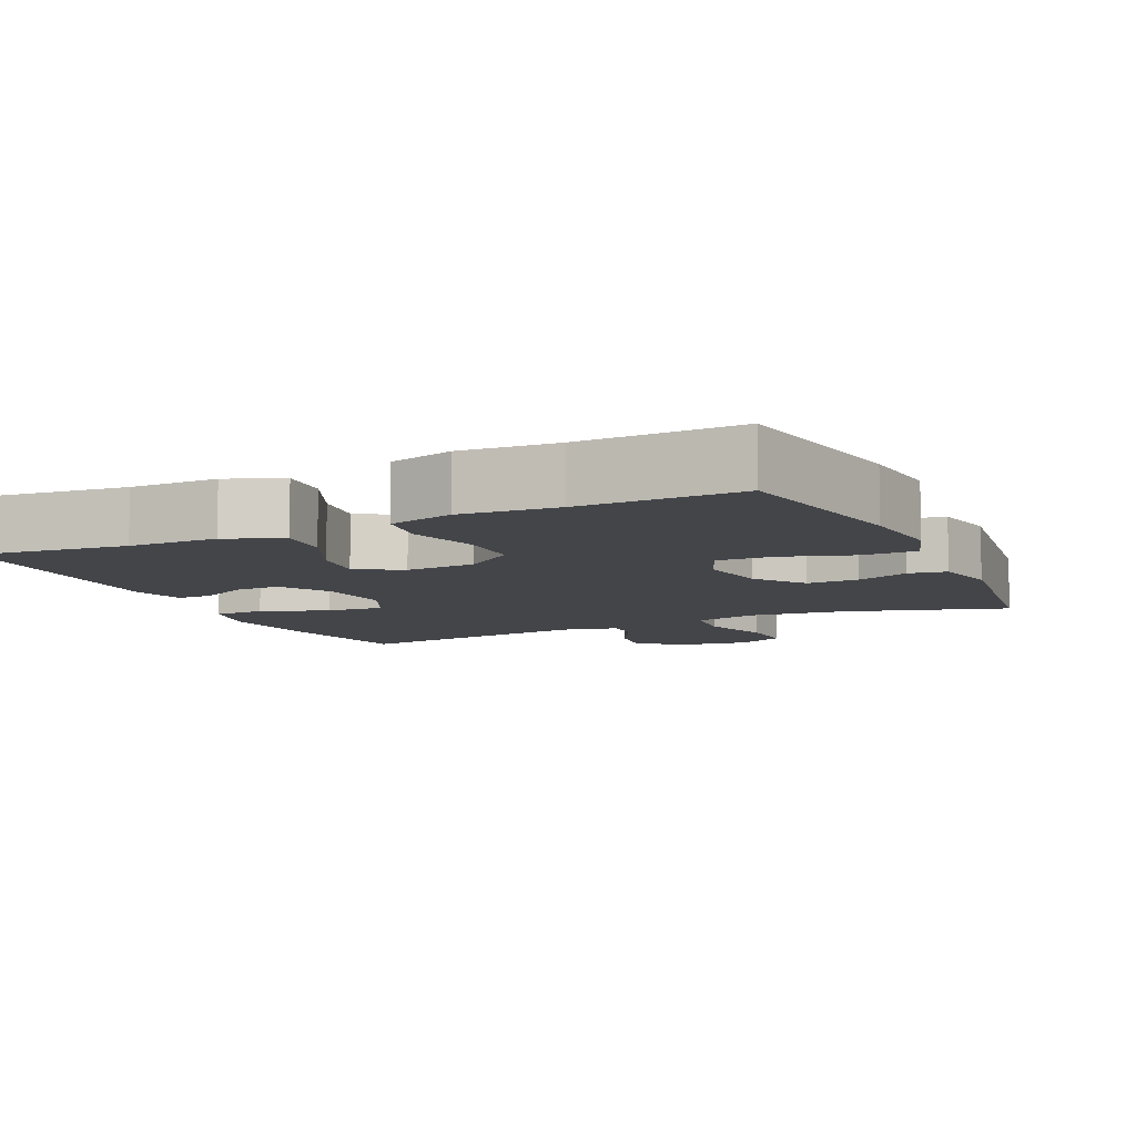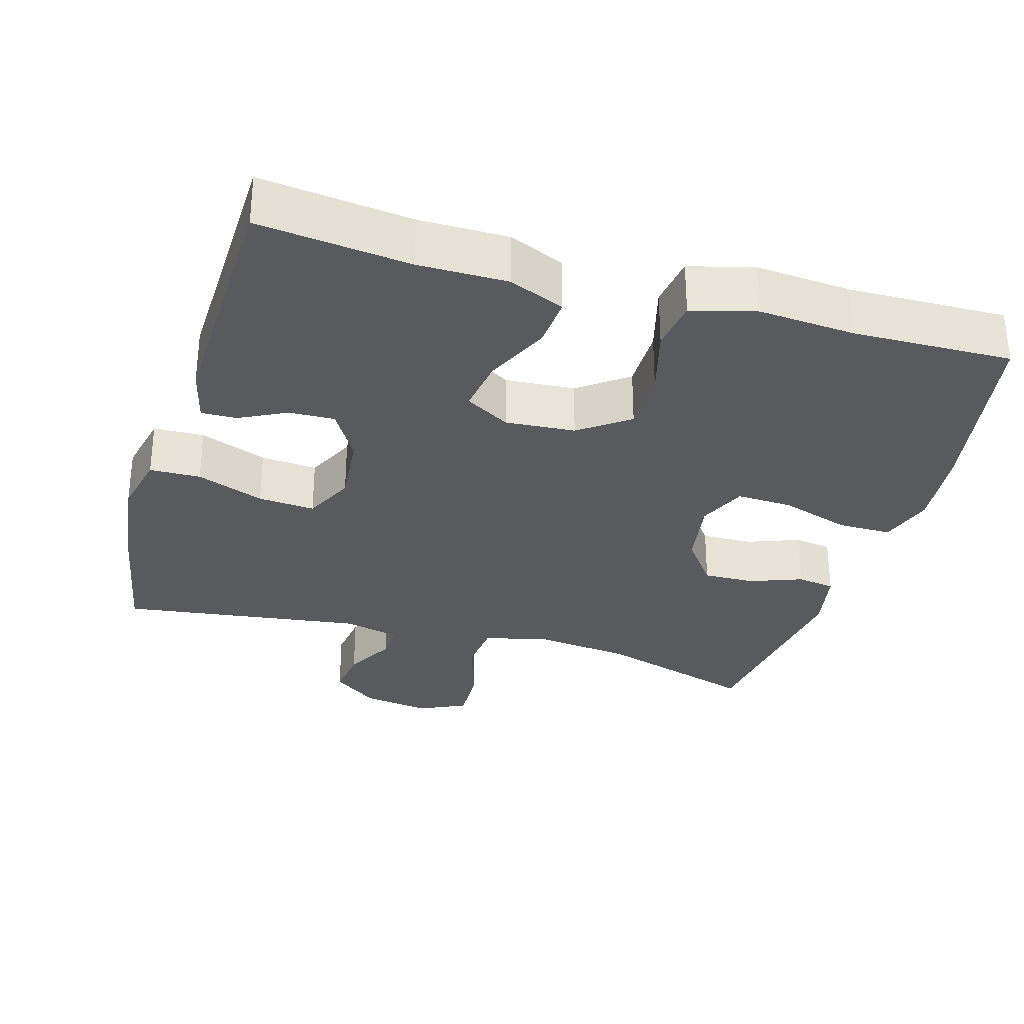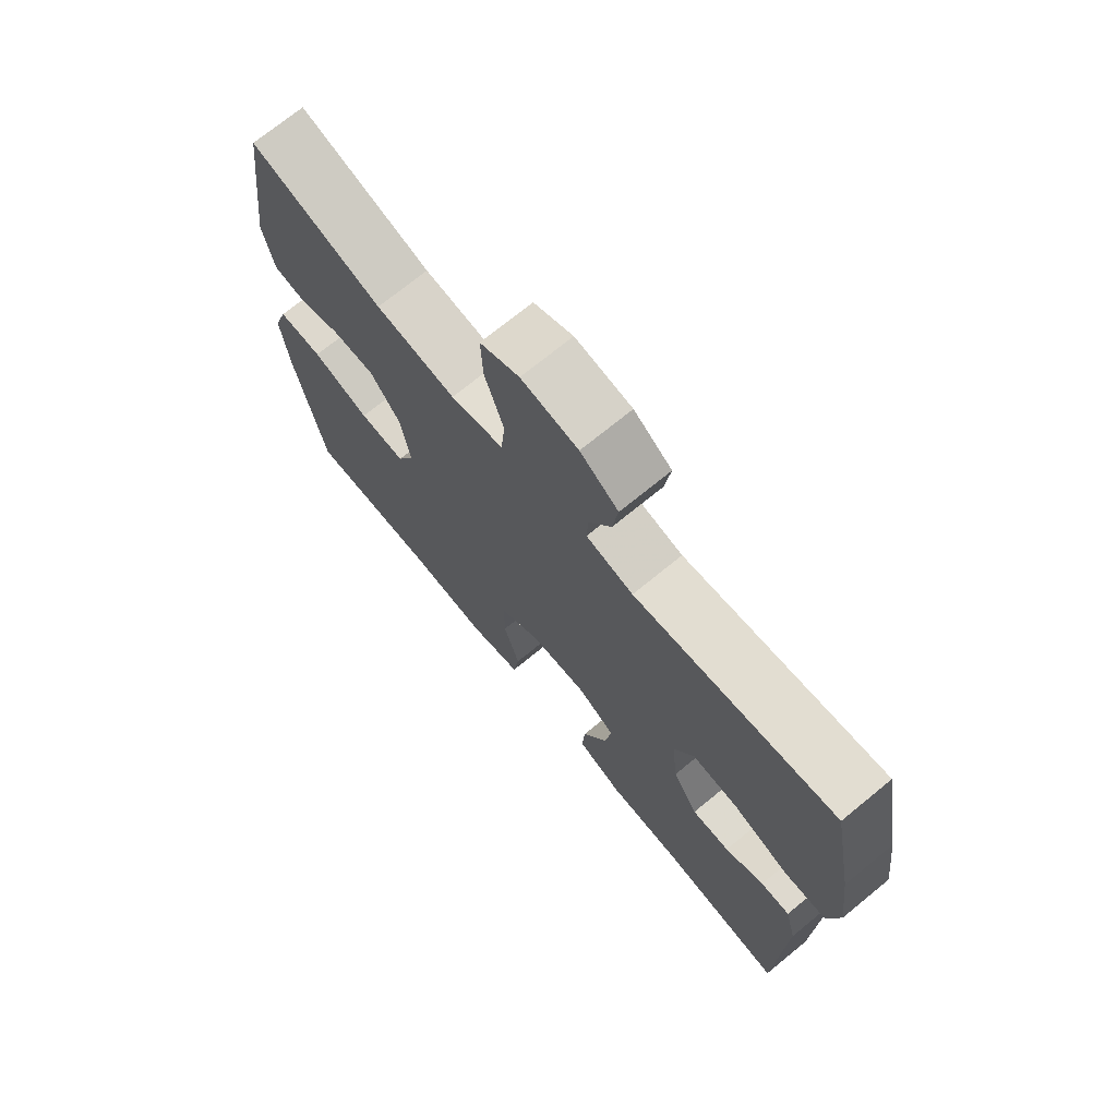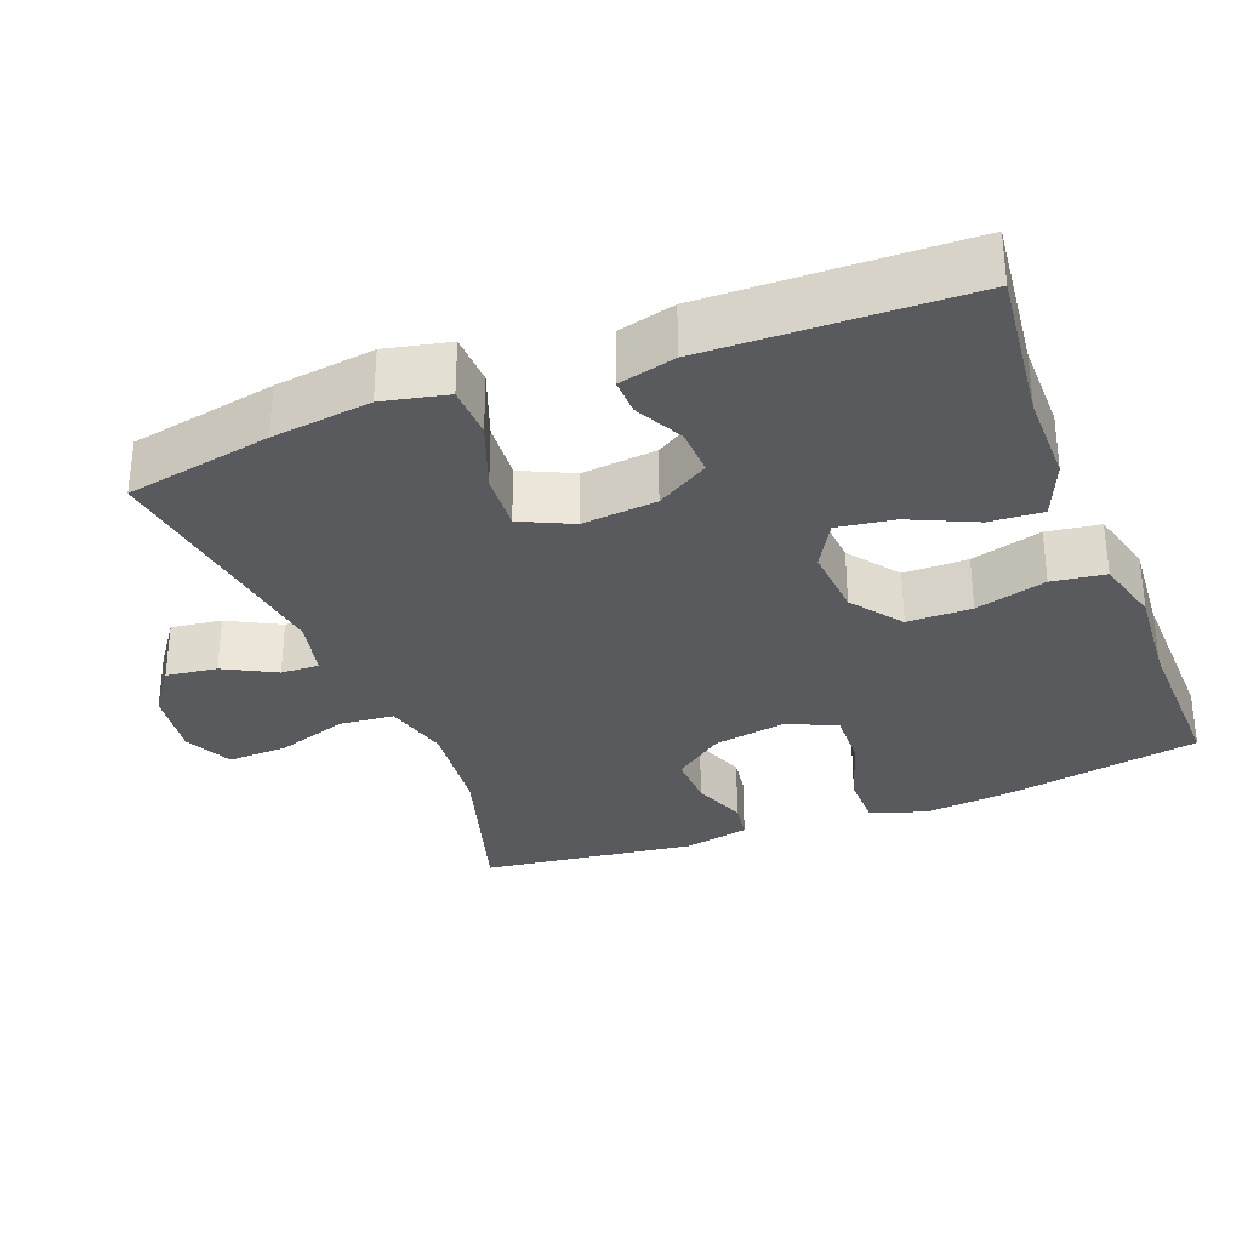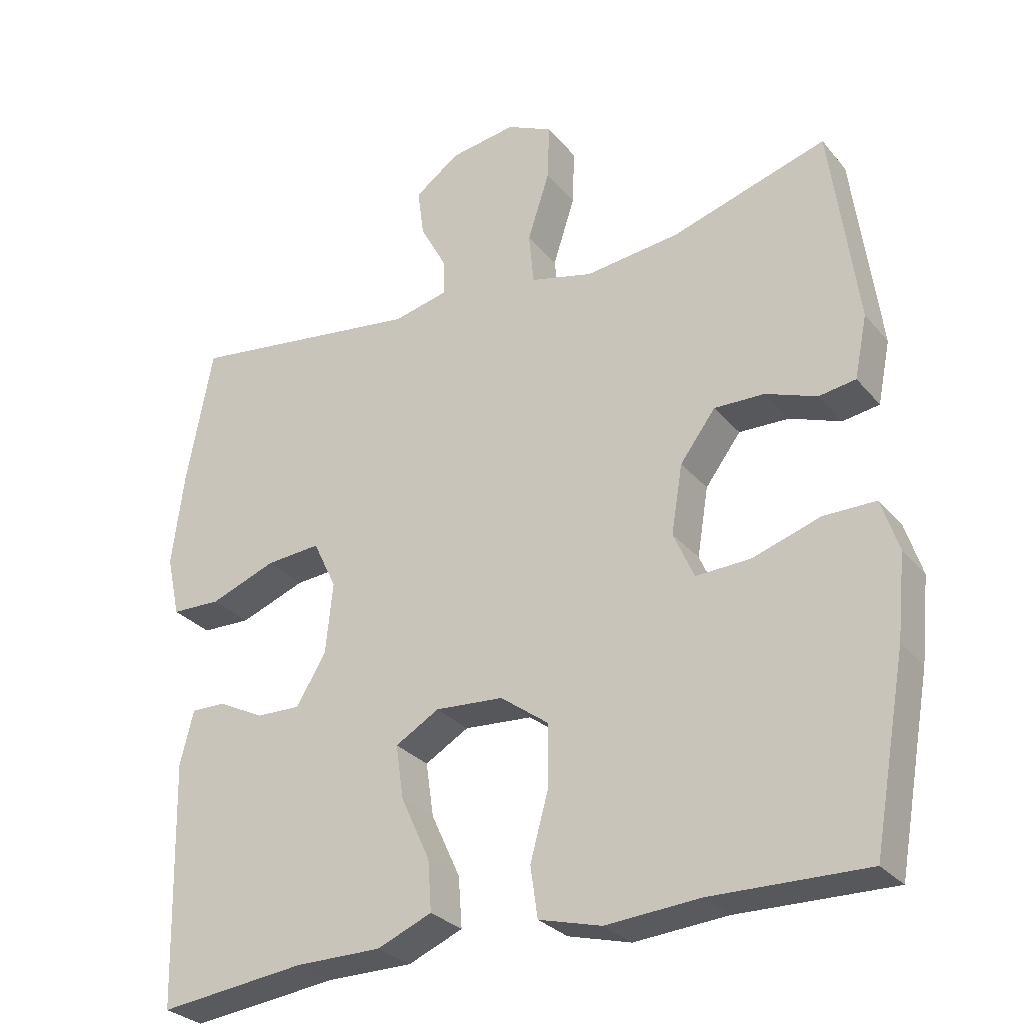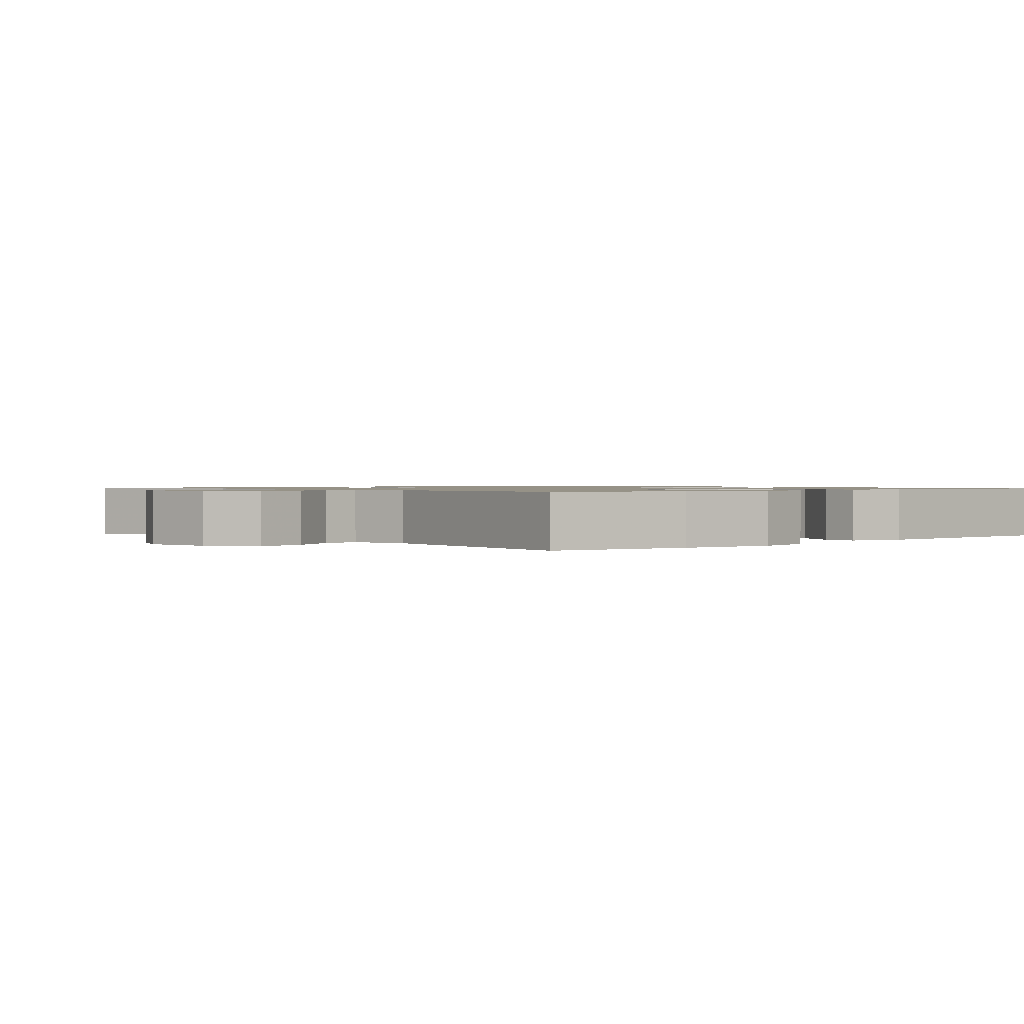
<metadata>
{"format":"obj","ext":"obj","renderer":"f3d","projection":"perspective","resolution":1024,"background":"white","views":[{"elev":-8.6,"azim":-155.0,"up":"+Y"},{"elev":-31.1,"azim":163.7,"up":"+Y"},{"elev":72.1,"azim":50.7,"up":"+Z"},{"elev":-31.8,"azim":111.3,"up":"+Y"},{"elev":-29.0,"azim":-148.4,"up":"+Z"},{"elev":1.0,"azim":47.9,"up":"+Y"}]}
</metadata>
<code>
v 0.5 0.07 0.5
v 0.537 0.07 0.304
v 0.554 0.07 0.171
v 0.535 0.07 0.085
v 0.465 0.07 0.083
v 0.372 0.07 0.118
v 0.294 0.07 0.124
v 0.261 0.07 0.055
v 0.271 0.07 -0.045
v 0.313 0.07 -0.115
v 0.376 0.07 -0.113
v 0.441 0.07 -0.08
v 0.49 0.07 -0.079
v 0.509 0.07 -0.155
v 0.5 0.07 -0.5
v 0.292 0.07 -0.476
v 0.17 0.07 -0.476
v 0.093 0.07 -0.444
v 0.098 0.07 -0.373
v 0.139 0.07 -0.284
v 0.15 0.07 -0.208
v 0.088 0.07 -0.172
v -0.008 0.07 -0.179
v -0.076 0.07 -0.229
v -0.076 0.07 -0.315
v -0.05 0.07 -0.41
v -0.06 0.07 -0.481
v -0.149 0.07 -0.505
v -0.281 0.07 -0.495
v -0.5 0.07 -0.5
v -0.547 0.07 -0.239
v -0.559 0.07 -0.122
v -0.535 0.07 -0.048
v -0.461 0.07 -0.048
v -0.365 0.07 -0.079
v -0.288 0.07 -0.082
v -0.259 0.07 -0.016
v -0.275 0.07 0.081
v -0.325 0.07 0.148
v -0.396 0.07 0.146
v -0.468 0.07 0.119
v -0.52 0.07 0.127
v -0.538 0.07 0.215
v -0.5 0.07 0.5
v -0.28 0.07 0.433
v -0.147 0.07 0.418
v -0.059 0.07 0.44
v -0.052 0.07 0.513
v -0.083 0.07 0.609
v -0.086 0.07 0.689
v -0.021 0.07 0.72
v 0.073 0.07 0.706
v 0.136 0.07 0.66
v 0.127 0.07 0.592
v 0.09 0.07 0.523
v 0.088 0.07 0.472
v 0.166 0.07 0.454
v 0.5 0 0.5
v 0.537 0 0.304
v 0.554 0 0.171
v 0.535 0 0.085
v 0.465 0 0.083
v 0.372 0 0.118
v 0.294 0 0.124
v 0.261 0 0.055
v 0.271 0 -0.045
v 0.313 0 -0.115
v 0.376 0 -0.113
v 0.441 0 -0.08
v 0.49 0 -0.079
v 0.509 0 -0.155
v 0.5 0 -0.5
v 0.292 0 -0.476
v 0.17 0 -0.476
v 0.093 0 -0.444
v 0.098 0 -0.373
v 0.139 0 -0.284
v 0.15 0 -0.208
v 0.088 0 -0.172
v -0.008 0 -0.179
v -0.076 0 -0.229
v -0.076 0 -0.315
v -0.05 0 -0.41
v -0.06 0 -0.481
v -0.149 0 -0.505
v -0.281 0 -0.495
v -0.5 0 -0.5
v -0.547 0 -0.239
v -0.559 0 -0.122
v -0.535 0 -0.048
v -0.461 0 -0.048
v -0.365 0 -0.079
v -0.288 0 -0.082
v -0.259 0 -0.016
v -0.275 0 0.081
v -0.325 0 0.148
v -0.396 0 0.146
v -0.468 0 0.119
v -0.52 0 0.127
v -0.538 0 0.215
v -0.5 0 0.5
v -0.28 0 0.433
v -0.147 0 0.418
v -0.059 0 0.44
v -0.052 0 0.513
v -0.083 0 0.609
v -0.086 0 0.689
v -0.021 0 0.72
v 0.073 0 0.706
v 0.136 0 0.66
v 0.127 0 0.592
v 0.09 0 0.523
v 0.088 0 0.472
v 0.166 0 0.454
f 53 54 55
f 52 53 55
f 51 52 55
f 50 51 55
f 49 50 55
f 48 49 55
f 47 48 55 56
f 46 47 56 57
f 43 44 45
f 42 43 45
f 41 42 45
f 40 41 45
f 39 40 45 46
f 38 39 46 57
f 33 34 35
f 32 33 35
f 31 32 35
f 30 31 35
f 29 30 35
f 29 35 36
f 28 29 36
f 27 28 36
f 26 27 36
f 25 26 36
f 24 25 36 37
f 18 19 20
f 17 18 20
f 16 17 20
f 15 16 20
f 14 15 20
f 13 14 20
f 12 13 20
f 11 12 20
f 10 11 20 21
f 9 10 21 22
f 4 5 6
f 3 4 6
f 2 3 6
f 1 2 6
f 57 1 6
f 57 6 7
f 57 7 8
f 38 57 8
f 37 38 8
f 24 37 8
f 23 24 8
f 8 9 22 23
f 112 111 110
f 112 110 109
f 112 109 108
f 112 108 107
f 112 107 106
f 112 106 105
f 113 112 105 104
f 114 113 104 103
f 102 101 100
f 102 100 99
f 102 99 98
f 102 98 97
f 103 102 97 96
f 114 103 96 95
f 92 91 90
f 92 90 89
f 92 89 88
f 92 88 87
f 92 87 86
f 93 92 86
f 93 86 85
f 93 85 84
f 93 84 83
f 93 83 82
f 94 93 82 81
f 77 76 75
f 77 75 74
f 77 74 73
f 77 73 72
f 77 72 71
f 77 71 70
f 77 70 69
f 77 69 68
f 78 77 68 67
f 79 78 67 66
f 63 62 61
f 63 61 60
f 63 60 59
f 63 59 58
f 63 58 114
f 64 63 114
f 65 64 114
f 65 114 95
f 65 95 94
f 65 94 81
f 65 81 80
f 80 79 66 65
f 1 58 59 2
f 2 59 60 3
f 3 60 61 4
f 4 61 62 5
f 5 62 63 6
f 6 63 64 7
f 7 64 65 8
f 8 65 66 9
f 9 66 67 10
f 10 67 68 11
f 11 68 69 12
f 12 69 70 13
f 13 70 71 14
f 14 71 72 15
f 15 72 73 16
f 16 73 74 17
f 17 74 75 18
f 18 75 76 19
f 19 76 77 20
f 20 77 78 21
f 21 78 79 22
f 22 79 80 23
f 23 80 81 24
f 24 81 82 25
f 25 82 83 26
f 26 83 84 27
f 27 84 85 28
f 28 85 86 29
f 29 86 87 30
f 30 87 88 31
f 31 88 89 32
f 32 89 90 33
f 33 90 91 34
f 34 91 92 35
f 35 92 93 36
f 36 93 94 37
f 37 94 95 38
f 38 95 96 39
f 39 96 97 40
f 40 97 98 41
f 41 98 99 42
f 42 99 100 43
f 43 100 101 44
f 44 101 102 45
f 45 102 103 46
f 46 103 104 47
f 47 104 105 48
f 48 105 106 49
f 49 106 107 50
f 50 107 108 51
f 51 108 109 52
f 52 109 110 53
f 53 110 111 54
f 54 111 112 55
f 55 112 113 56
f 56 113 114 57
f 57 114 58 1

</code>
